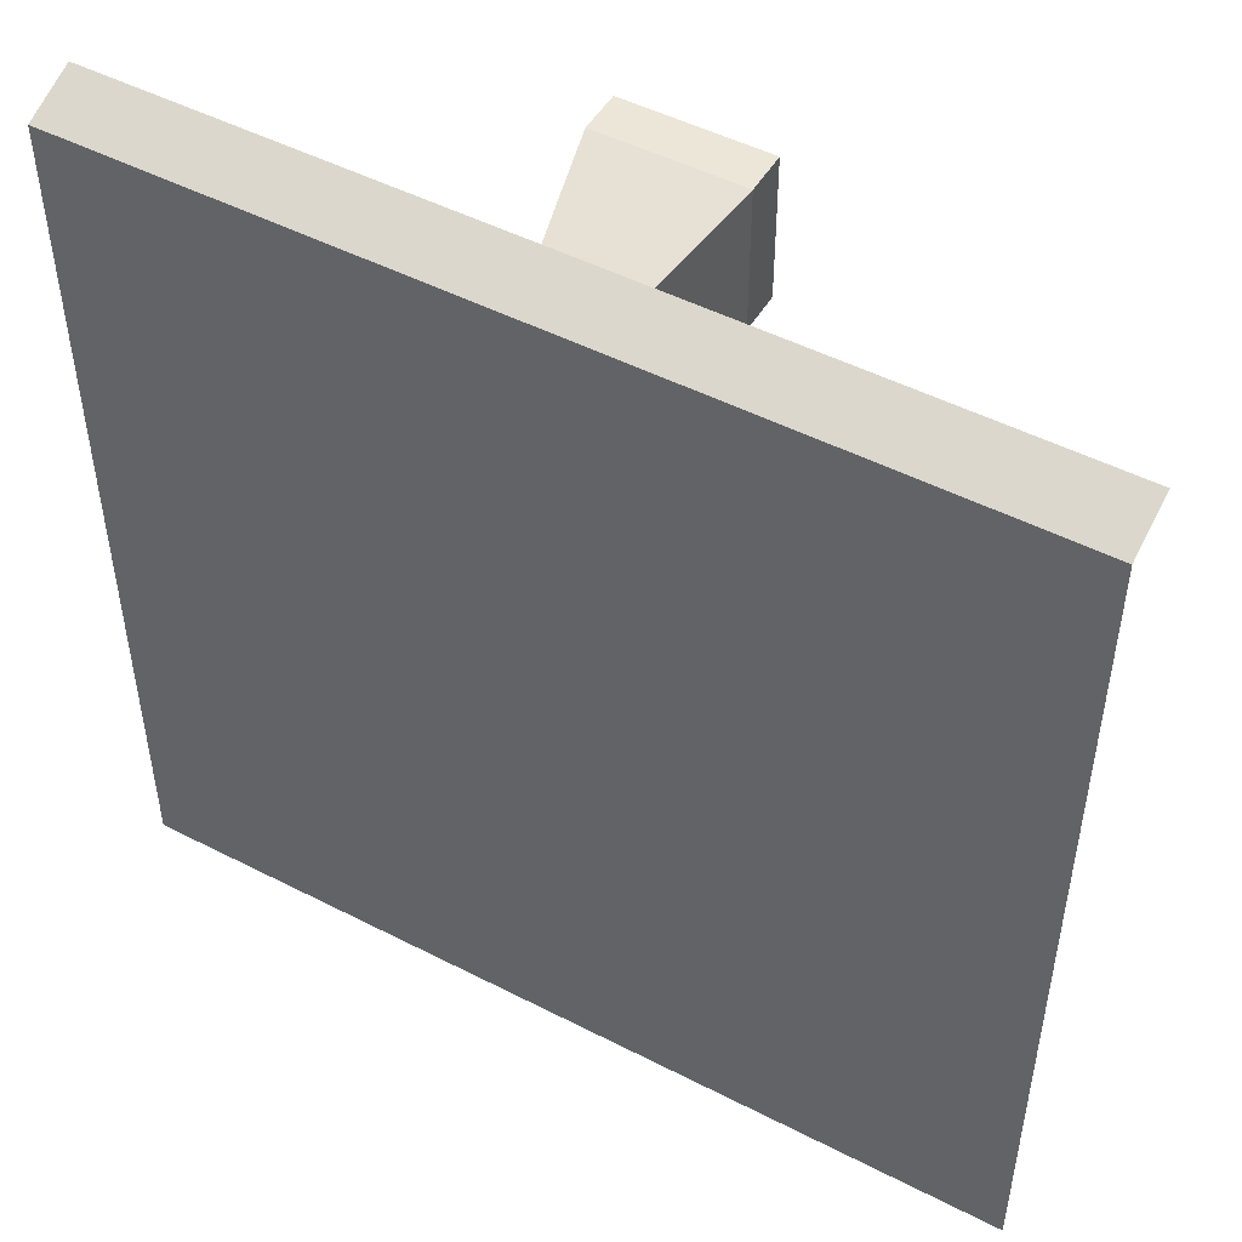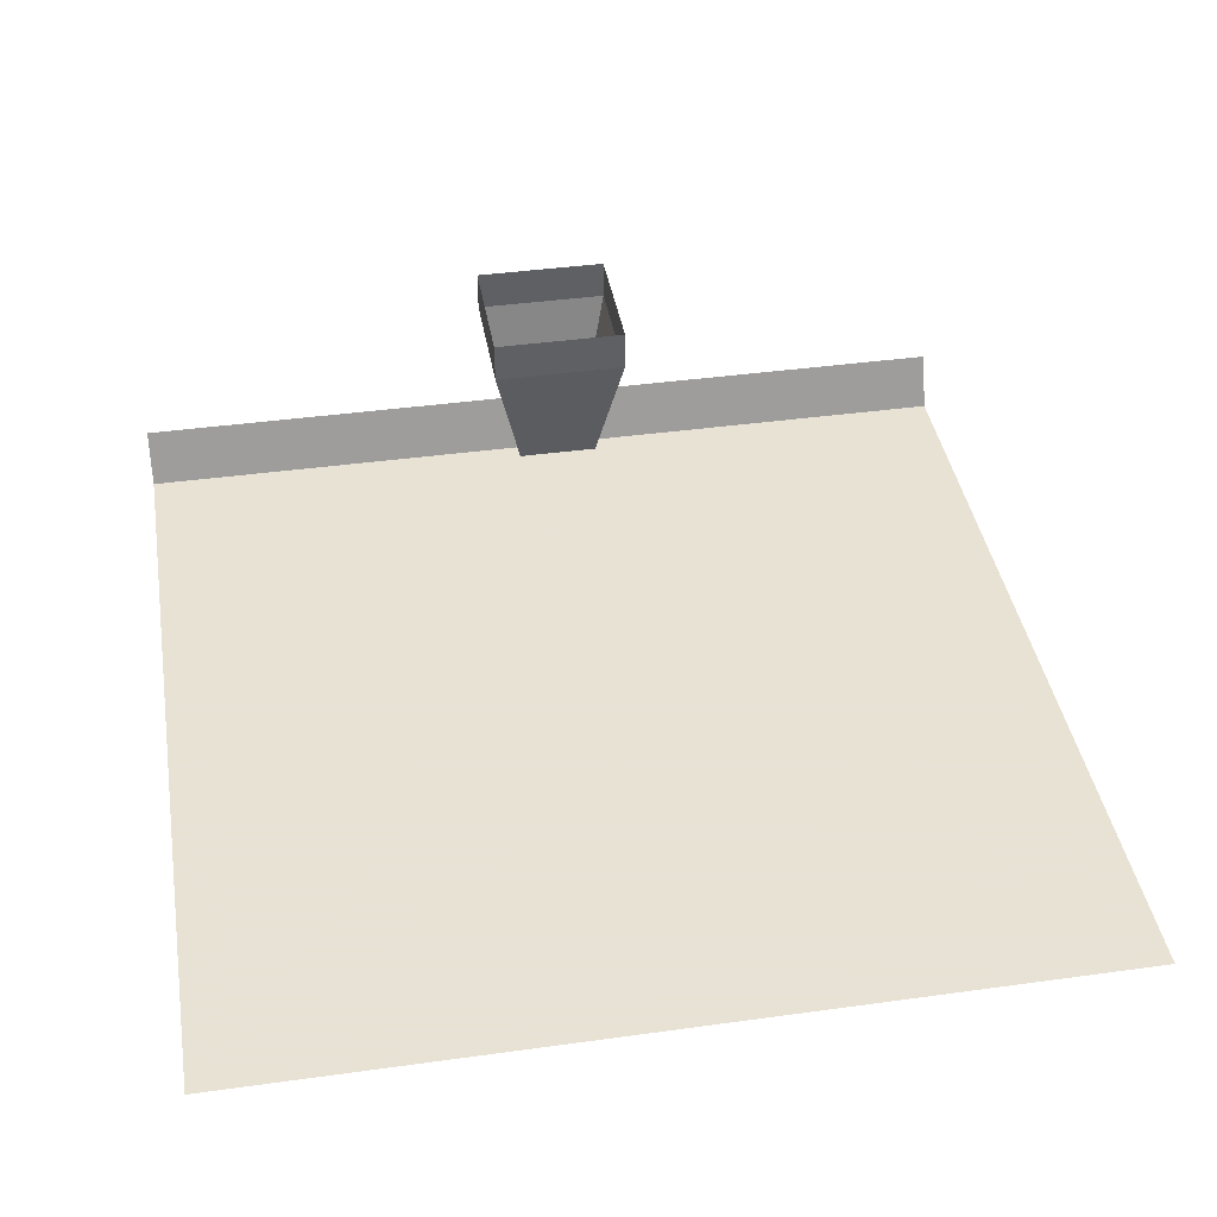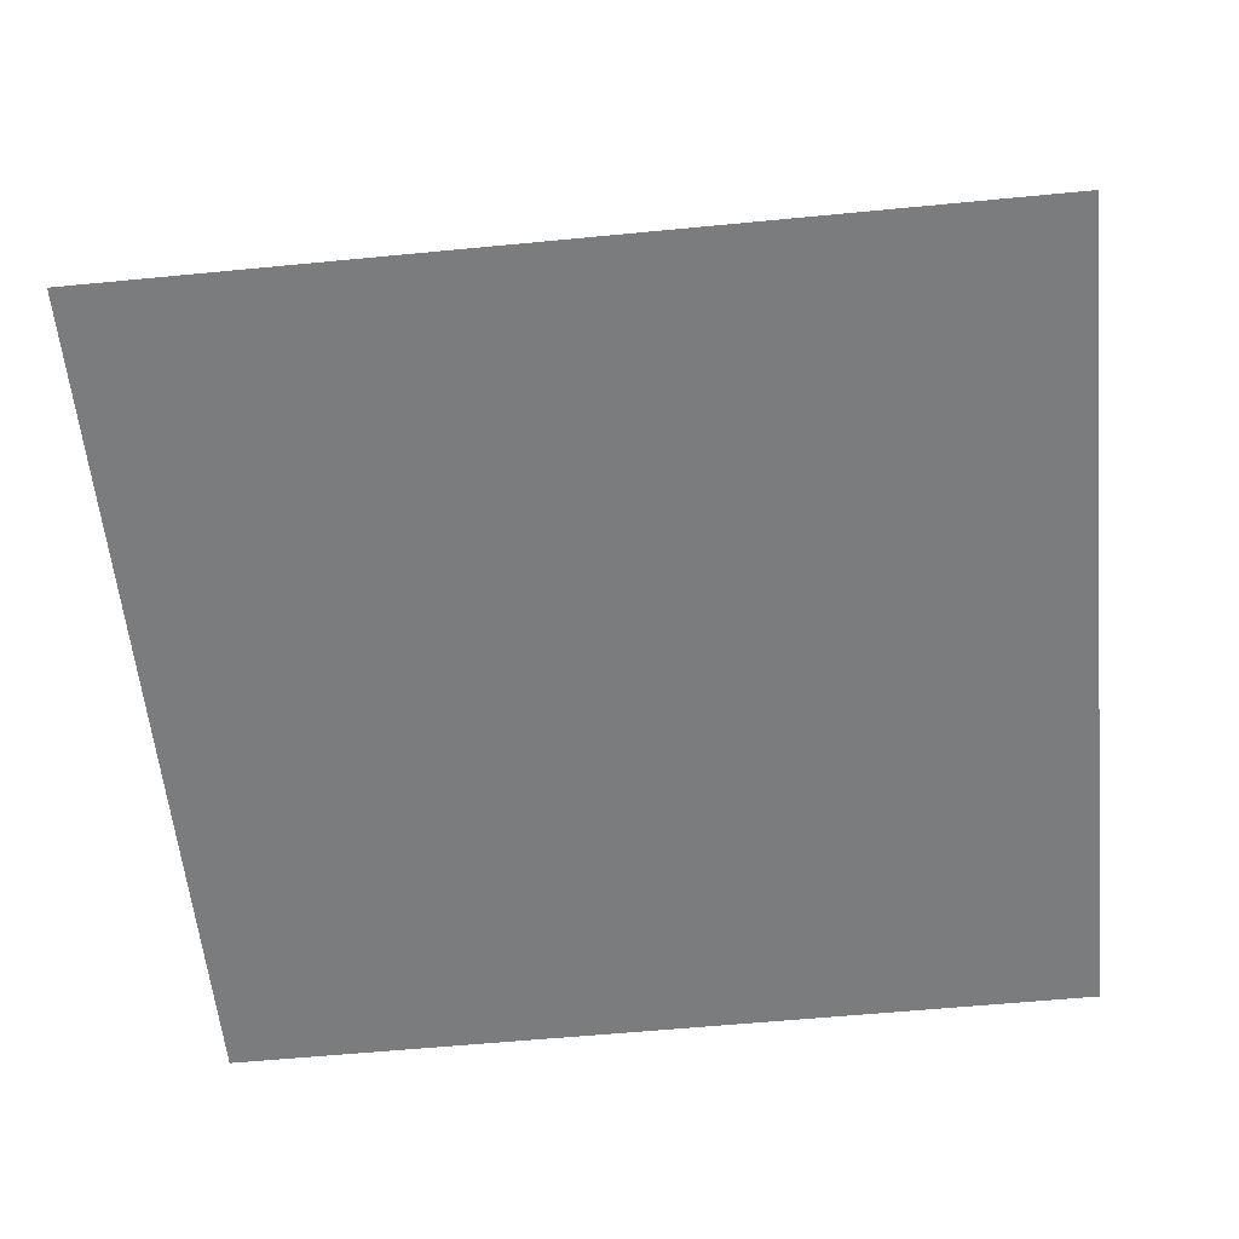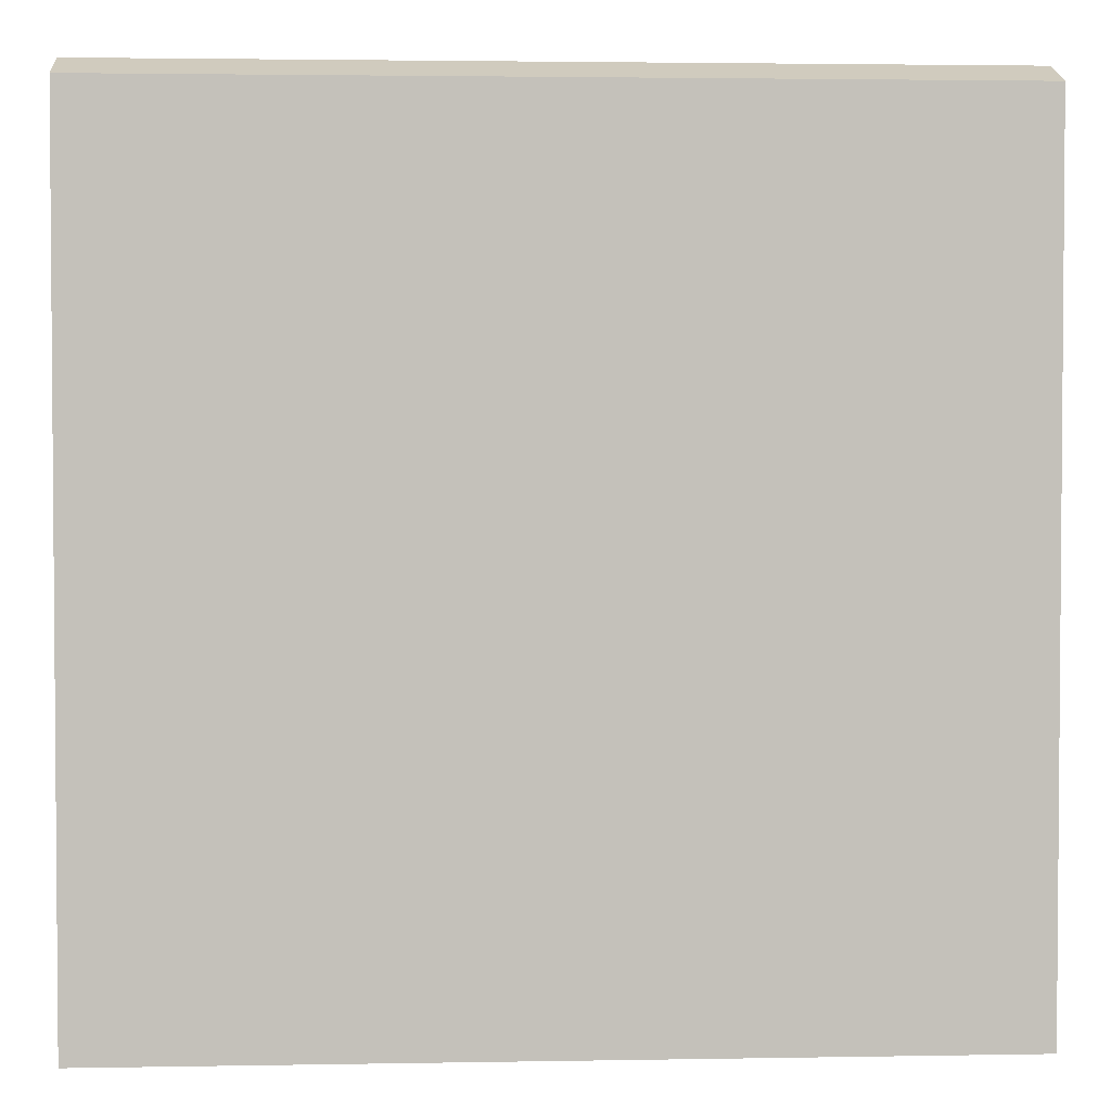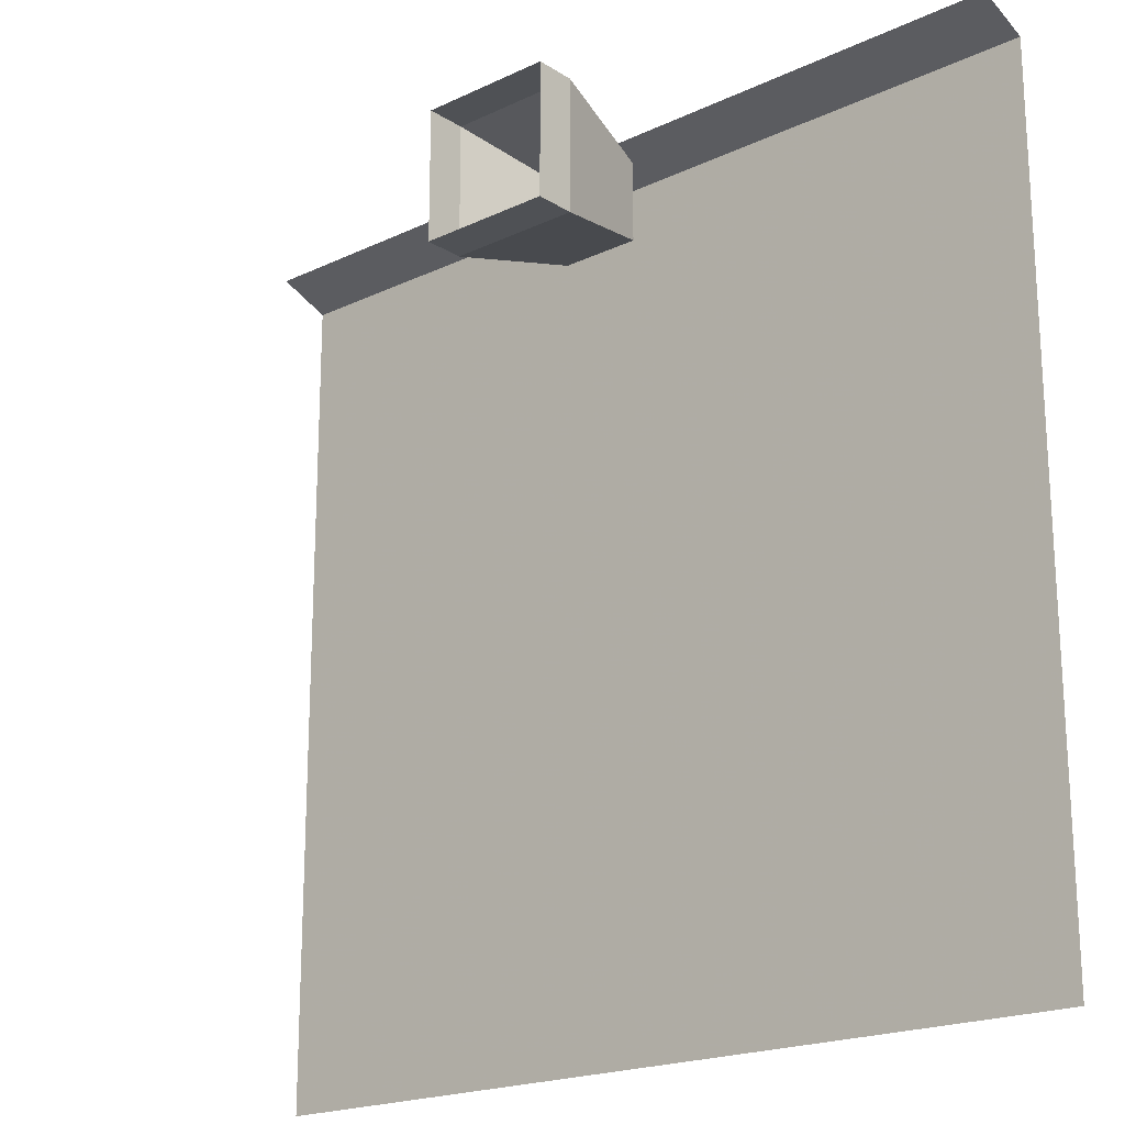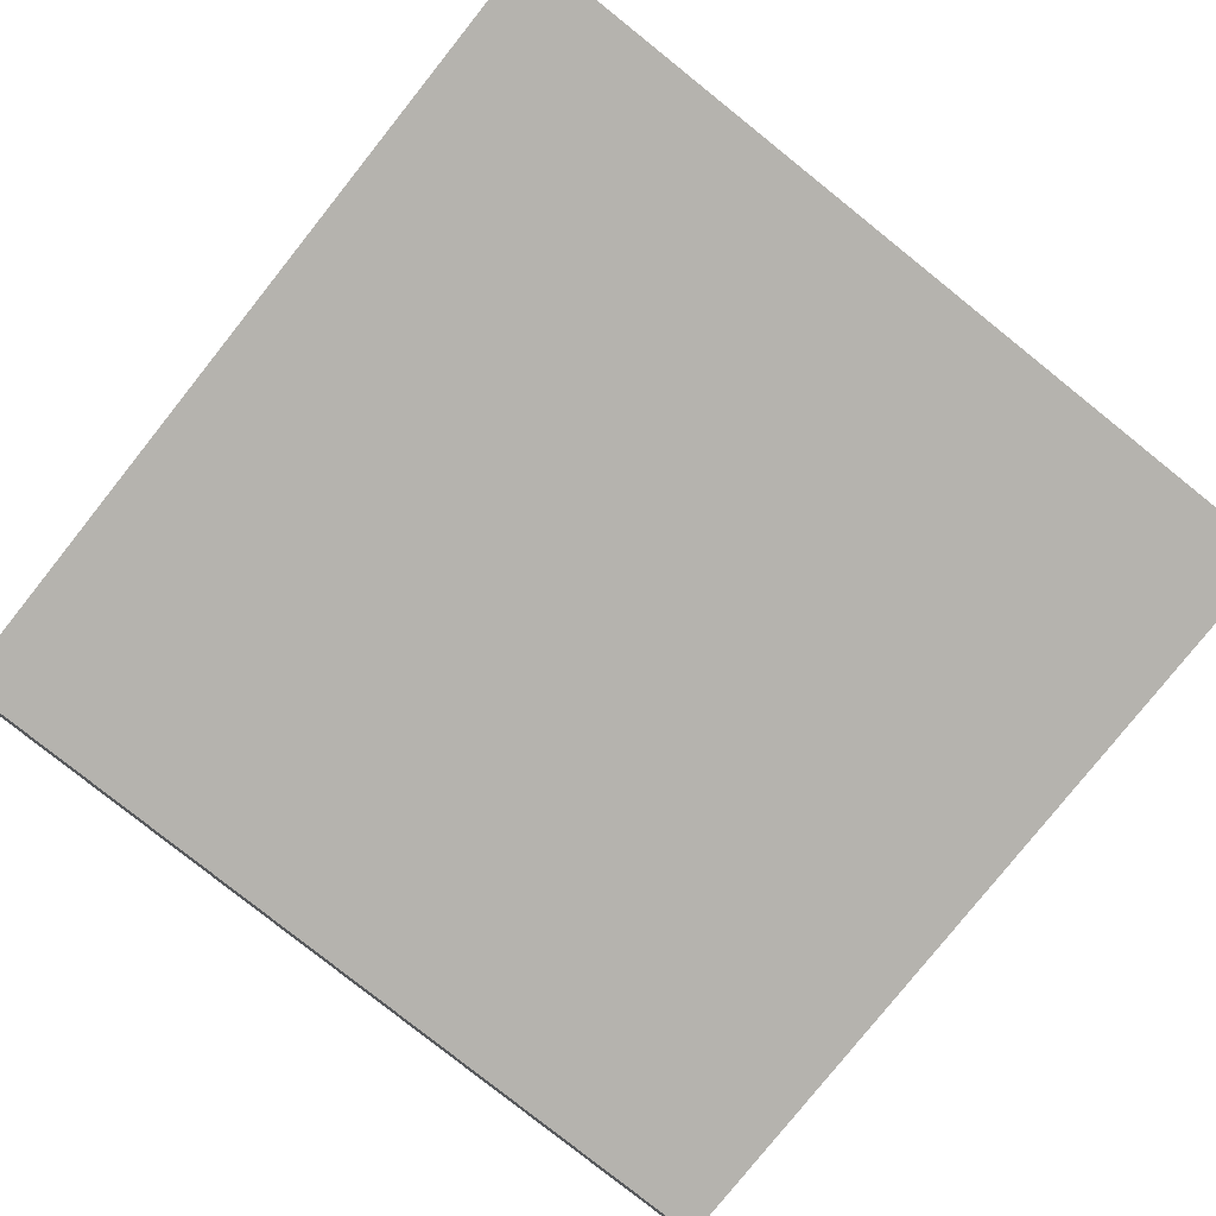
<metadata>
{"format":"obj","ext":"obj","renderer":"f3d","projection":"perspective","resolution":1024,"background":"white","views":[{"elev":49.3,"azim":29.6,"up":"+Z"},{"elev":40.6,"azim":170.4,"up":"+Y"},{"elev":-58.6,"azim":-174.3,"up":"+Y"},{"elev":2.7,"azim":-3.5,"up":"+Z"},{"elev":-19.9,"azim":-139.0,"up":"+Z"},{"elev":-80.0,"azim":141.4,"up":"+Y"}]}
</metadata>
<code>
v -0.4844 -0.25 -0.4844
v 0.4844 -0.25 -0.4844
v 0.4531 -0.25 -0.4531
v -0.4531 -0.25 -0.4531
v -0.4844 -0.25 0.4453
v -0.5 -0.25 0.4766
v -0.5 -0.25 -0.5
v -0.25 -0.25 -0.5
v 0.5 -0.25 -0.5
v 0.4844 -0.25 0.4453
v 0.4531 -0.25 0.4141
v 0.125 -0.25 0
v 0 -0.25 -0.125
v -0.125 -0.25 0
v -0.4531 -0.25 0.4141
v 0.5 -0.25 0.4766
v 0.5 -0.1875 0.5
v -0.5 -0.1875 0.5
v 0 -0.25 0.125
v 0.04688 -0.1875 0.375
v -0.04688 -0.1875 0.375
v -0.07812 -0.04688 0.3438
v 0.07812 -0.04688 0.3438
v 0.04688 -0.1875 0.4688
v 0.07812 -0.04688 0.5
v -0.04688 -0.1875 0.4688
v -0.07812 -0.04688 0.5
v -0.07812 0 0.5
v -0.07812 0 0.3438
v 0.07812 0 0.3438
v 0.07812 0 0.5
f 1 2 3
f 1 3 4
f 3 12 13
f 4 13 14
f 5 15 10
f 10 15 11
f 11 19 12
f 19 15 14
f 1 4 5
f 2 10 11
f 2 11 3
f 4 15 5
f 1 5 6
f 1 6 7
f 1 7 8
f 1 8 2
f 2 8 9
f 2 9 10
f 5 10 16
f 5 16 6
f 10 9 16
f 3 11 12
f 20 21 22
f 20 22 23
f 20 23 24
f 24 23 25
f 24 25 26
f 26 25 27
f 26 27 21
f 21 27 22
f 3 13 4
f 4 14 15
f 6 16 17
f 6 17 18
f 22 27 28
f 22 28 29
f 22 29 23
f 23 29 30
f 23 30 25
f 25 30 31
f 25 31 27
f 27 31 28
f 11 15 19
f 12 19 14
f 12 14 13

</code>
